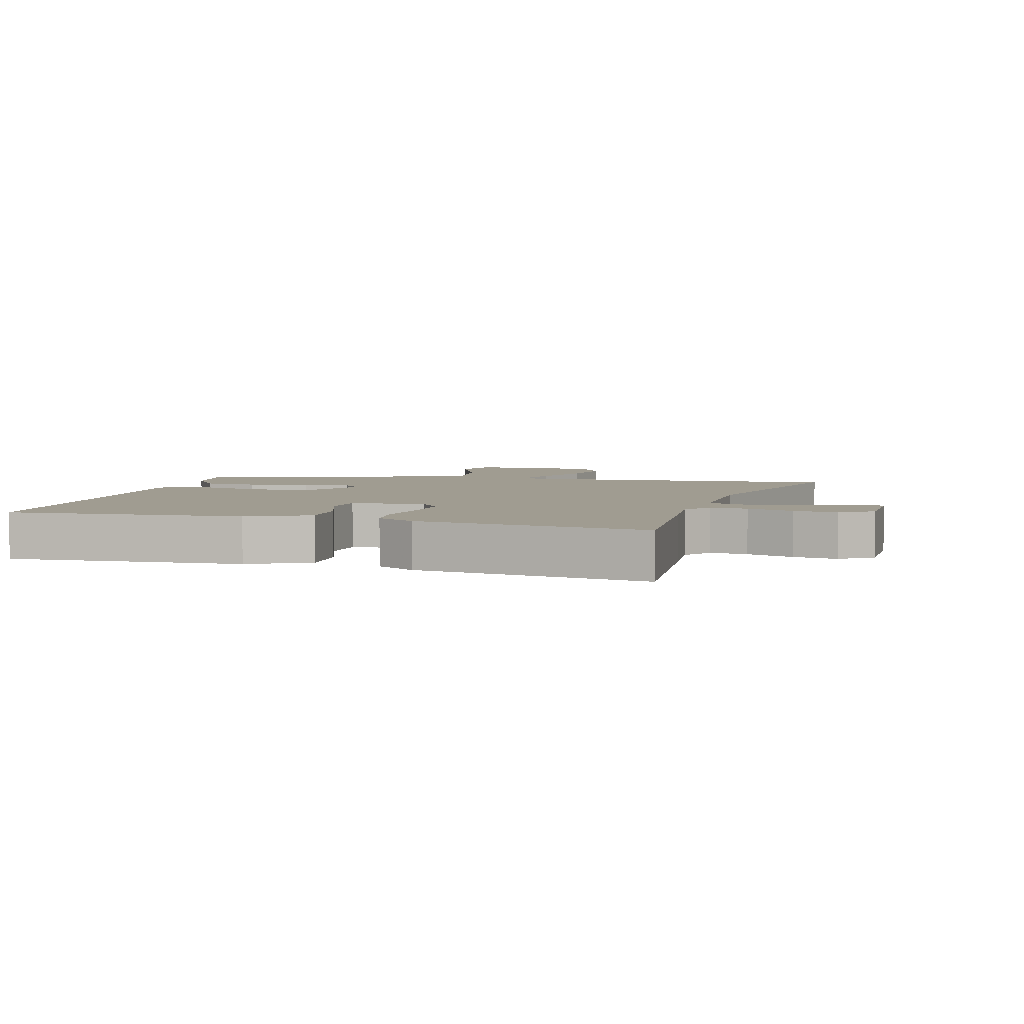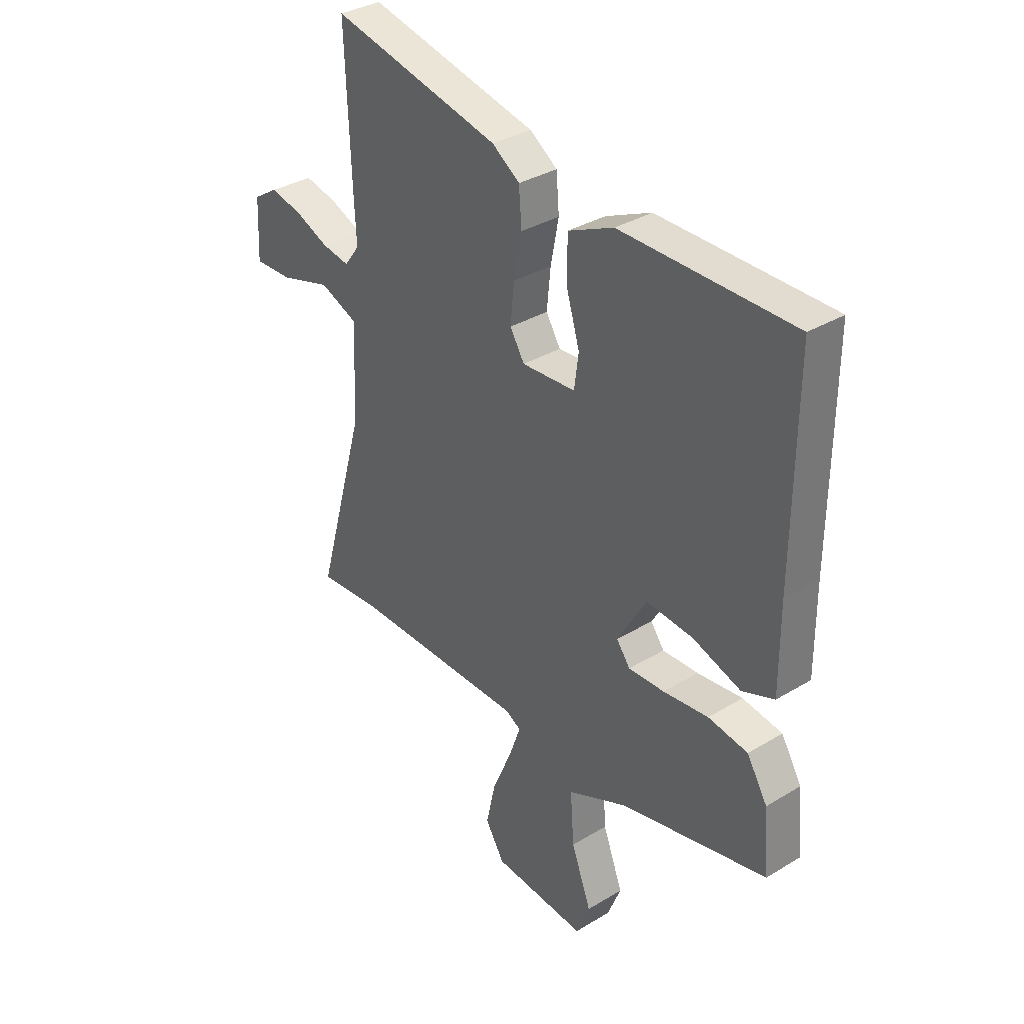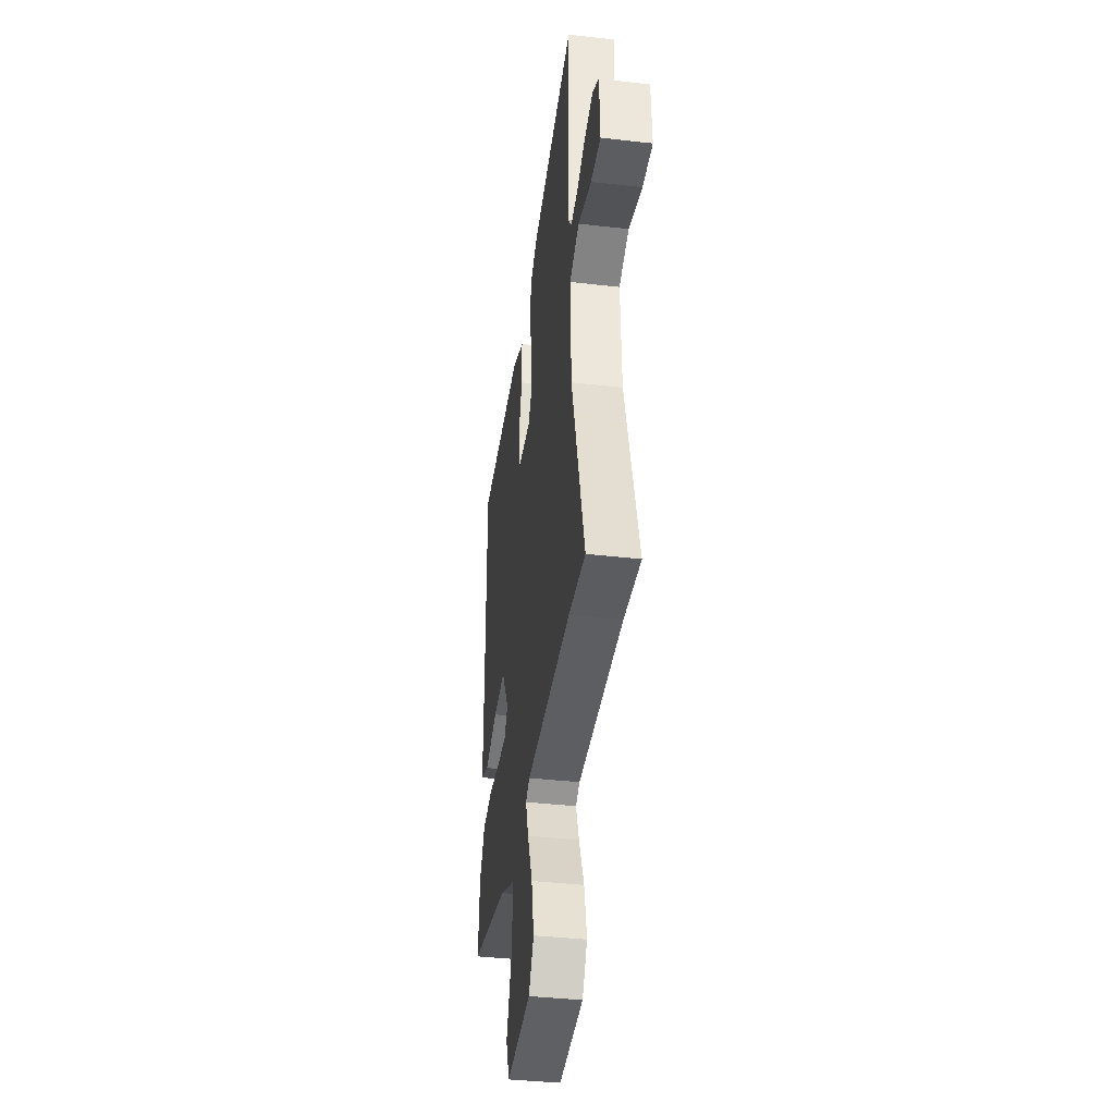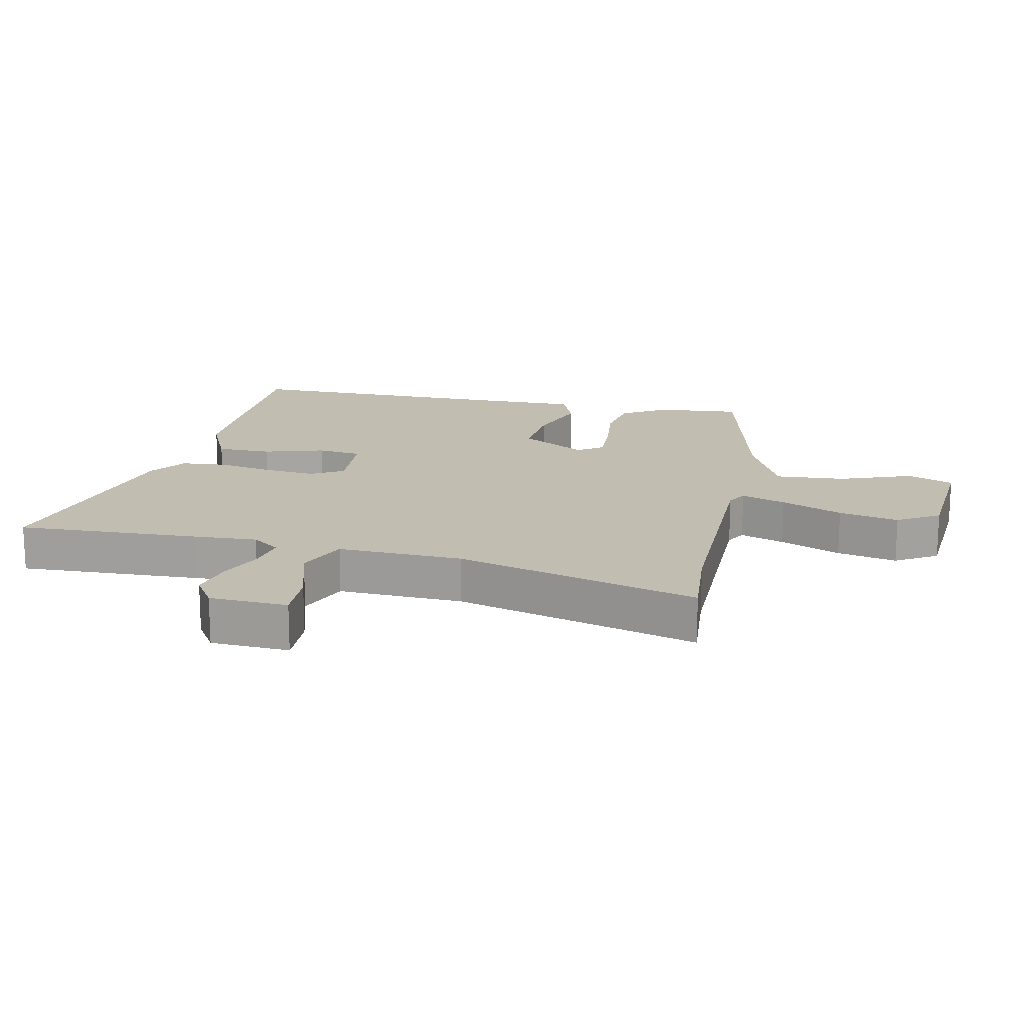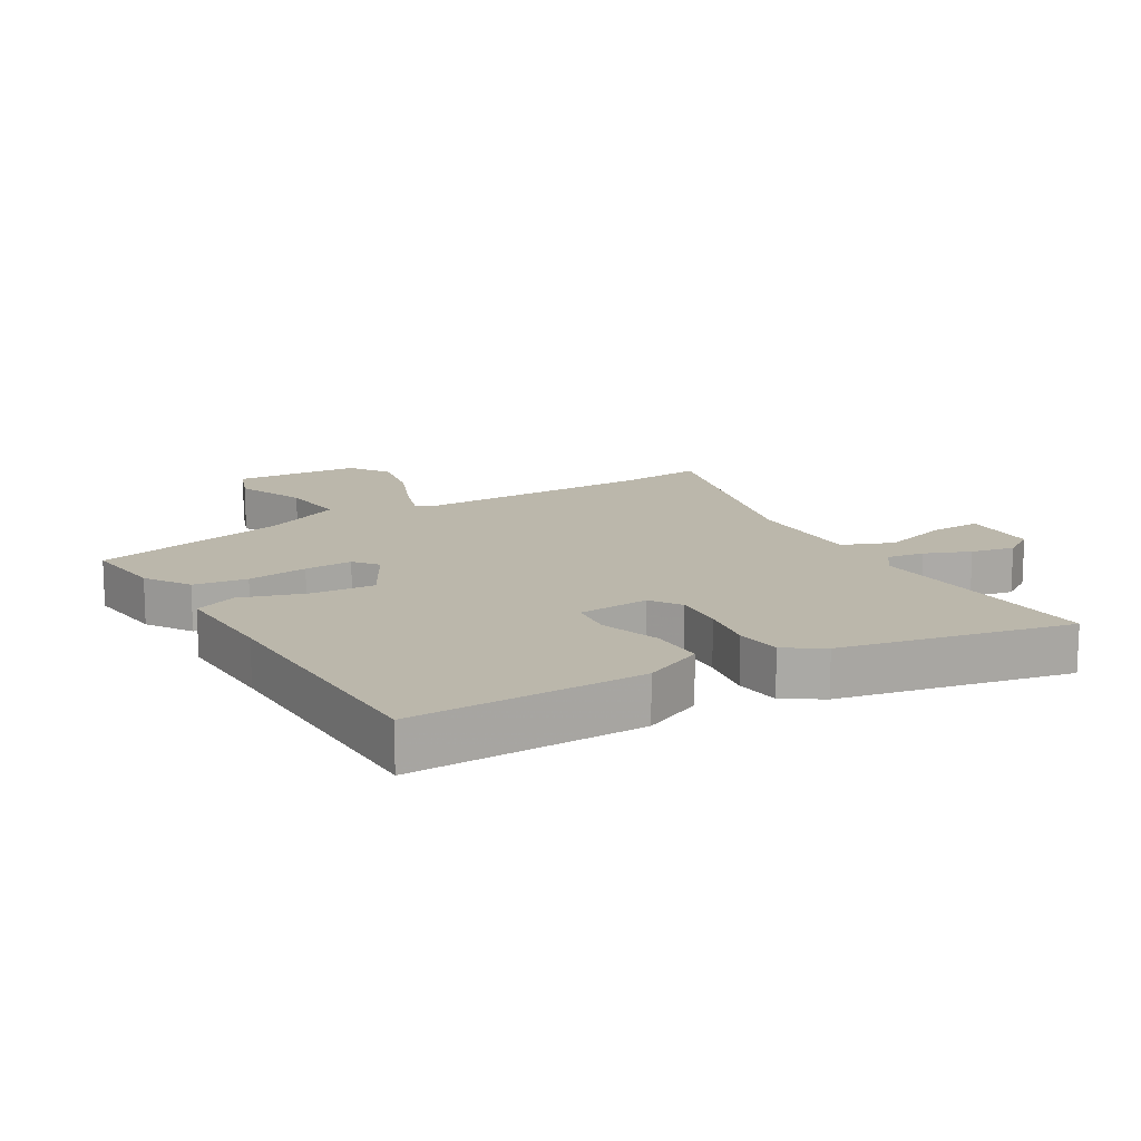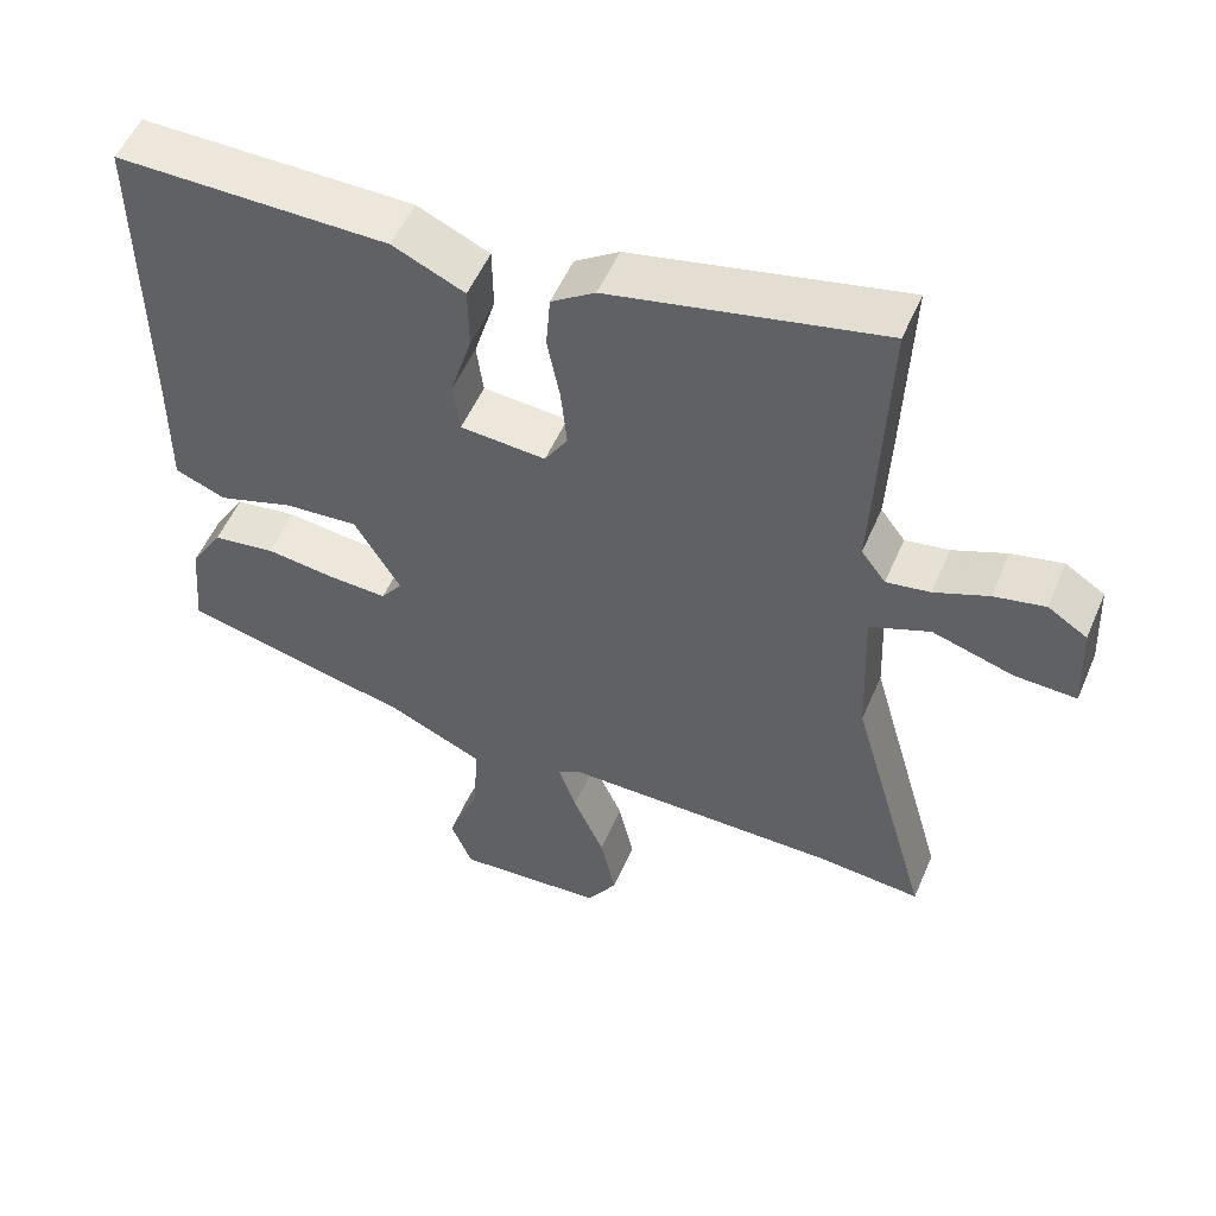
<metadata>
{"format":"obj","ext":"obj","renderer":"f3d","projection":"perspective","resolution":1024,"background":"white","views":[{"elev":4.3,"azim":12.7,"up":"+Y"},{"elev":34.4,"azim":-129.2,"up":"+Z"},{"elev":-38.8,"azim":81.8,"up":"+Z"},{"elev":16.8,"azim":102.1,"up":"+Y"},{"elev":14.2,"azim":-31.6,"up":"+Y"},{"elev":53.6,"azim":23.0,"up":"+Z"}]}
</metadata>
<code>
v -0.491 0.07 0.497
v -0.123 0.07 0.496
v -0.026 0.07 0.452
v -0.025 0.07 0.365
v -0.054 0.07 0.269
v -0.045 0.07 0.199
v 0.07 0.07 0.191
v 0.101 0.07 0.241
v 0.093 0.07 0.322
v 0.076 0.07 0.41
v 0.082 0.07 0.484
v 0.141 0.07 0.524
v 0.504 0.07 0.604
v 0.493 0.07 0.317
v 0.488 0.07 0.214
v 0.521 0.07 0.17
v 0.58 0.07 0.18
v 0.652 0.07 0.21
v 0.721 0.07 0.225
v 0.774 0.07 0.191
v 0.78 0.07 0.067
v 0.698 0.07 0.07
v 0.588 0.07 0.103
v 0.507 0.07 0.07
v 0.515 0.07 -0.128
v 0.623 0.07 -0.511
v 0.484 0.07 -0.499
v 0.111 0.07 -0.499
v 0.078 0.07 -0.517
v 0.103 0.07 -0.588
v 0.145 0.07 -0.685
v 0.166 0.07 -0.78
v 0.125 0.07 -0.846
v -0.077 0.07 -0.861
v -0.106 0.07 -0.788
v -0.063 0.07 -0.674
v -0.055 0.07 -0.564
v -0.184 0.07 -0.505
v -0.499 0.07 -0.431
v -0.487 0.07 -0.299
v -0.443 0.07 -0.227
v -0.358 0.07 -0.214
v -0.261 0.07 -0.226
v -0.184 0.07 -0.229
v -0.155 0.07 -0.19
v -0.217 0.07 -0.084
v -0.317 0.07 -0.092
v -0.42 0.07 -0.126
v -0.489 0.07 -0.099
v -0.488 0.07 0.078
v -0.491 0 0.497
v -0.123 0 0.496
v -0.026 0 0.452
v -0.025 0 0.365
v -0.054 0 0.269
v -0.045 0 0.199
v 0.07 0 0.191
v 0.101 0 0.241
v 0.093 0 0.322
v 0.076 0 0.41
v 0.082 0 0.484
v 0.141 0 0.524
v 0.504 0 0.604
v 0.493 0 0.317
v 0.488 0 0.214
v 0.521 0 0.17
v 0.58 0 0.18
v 0.652 0 0.21
v 0.721 0 0.225
v 0.774 0 0.191
v 0.78 0 0.067
v 0.698 0 0.07
v 0.588 0 0.103
v 0.507 0 0.07
v 0.515 0 -0.128
v 0.623 0 -0.511
v 0.484 0 -0.499
v 0.111 0 -0.499
v 0.078 0 -0.517
v 0.103 0 -0.588
v 0.145 0 -0.685
v 0.166 0 -0.78
v 0.125 0 -0.846
v -0.077 0 -0.861
v -0.106 0 -0.788
v -0.063 0 -0.674
v -0.055 0 -0.564
v -0.184 0 -0.505
v -0.499 0 -0.431
v -0.487 0 -0.299
v -0.443 0 -0.227
v -0.358 0 -0.214
v -0.261 0 -0.226
v -0.184 0 -0.229
v -0.155 0 -0.19
v -0.217 0 -0.084
v -0.317 0 -0.092
v -0.42 0 -0.126
v -0.489 0 -0.099
v -0.488 0 0.078
f 47 48 49 50
f 3 4 5
f 2 3 5
f 1 2 5
f 50 1 5
f 47 50 5
f 46 47 5
f 45 46 5 6
f 41 42 43
f 40 41 43
f 39 40 43
f 38 39 43
f 37 38 43 44
f 34 35 36
f 33 34 36
f 32 33 36
f 31 32 36
f 30 31 36
f 29 30 36 37
f 37 44 45
f 29 37 45
f 28 29 45
f 25 26 27
f 45 6 7
f 28 45 7
f 27 28 7
f 25 27 7
f 24 25 7
f 21 22 23
f 20 21 23
f 19 20 23
f 18 19 23
f 17 18 23
f 13 14 15
f 12 13 15
f 11 12 15
f 10 11 15
f 9 10 15
f 8 9 15 16
f 7 8 16
f 24 7 16
f 16 17 23 24
f 100 99 98 97
f 55 54 53
f 55 53 52
f 55 52 51
f 55 51 100
f 55 100 97
f 55 97 96
f 56 55 96 95
f 93 92 91
f 93 91 90
f 93 90 89
f 93 89 88
f 94 93 88 87
f 86 85 84
f 86 84 83
f 86 83 82
f 86 82 81
f 86 81 80
f 87 86 80 79
f 95 94 87
f 95 87 79
f 95 79 78
f 77 76 75
f 57 56 95
f 57 95 78
f 57 78 77
f 57 77 75
f 57 75 74
f 73 72 71
f 73 71 70
f 73 70 69
f 73 69 68
f 73 68 67
f 65 64 63
f 65 63 62
f 65 62 61
f 65 61 60
f 65 60 59
f 66 65 59 58
f 66 58 57
f 66 57 74
f 74 73 67 66
f 1 51 52 2
f 2 52 53 3
f 3 53 54 4
f 4 54 55 5
f 5 55 56 6
f 6 56 57 7
f 7 57 58 8
f 8 58 59 9
f 9 59 60 10
f 10 60 61 11
f 11 61 62 12
f 12 62 63 13
f 13 63 64 14
f 14 64 65 15
f 15 65 66 16
f 16 66 67 17
f 17 67 68 18
f 18 68 69 19
f 19 69 70 20
f 20 70 71 21
f 21 71 72 22
f 22 72 73 23
f 23 73 74 24
f 24 74 75 25
f 25 75 76 26
f 26 76 77 27
f 27 77 78 28
f 28 78 79 29
f 29 79 80 30
f 30 80 81 31
f 31 81 82 32
f 32 82 83 33
f 33 83 84 34
f 34 84 85 35
f 35 85 86 36
f 36 86 87 37
f 37 87 88 38
f 38 88 89 39
f 39 89 90 40
f 40 90 91 41
f 41 91 92 42
f 42 92 93 43
f 43 93 94 44
f 44 94 95 45
f 45 95 96 46
f 46 96 97 47
f 47 97 98 48
f 48 98 99 49
f 49 99 100 50
f 50 100 51 1

</code>
